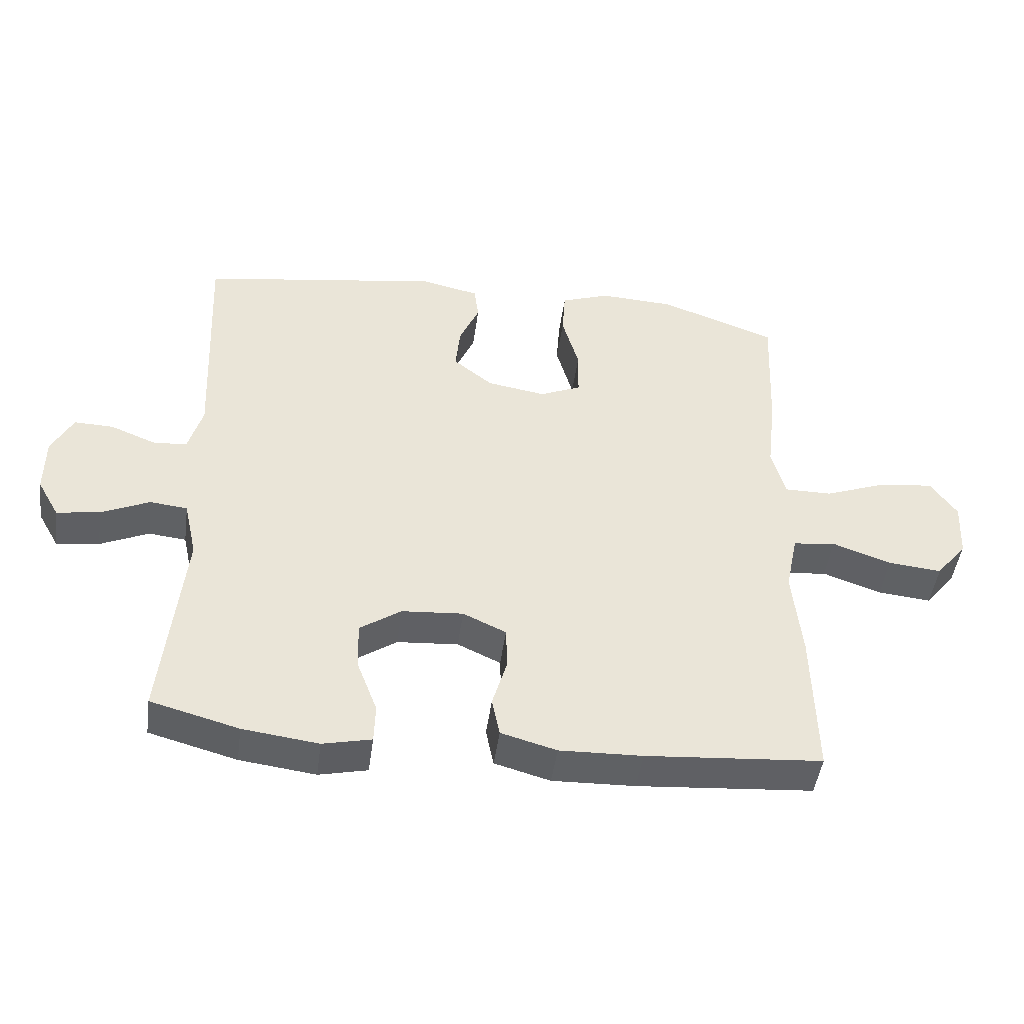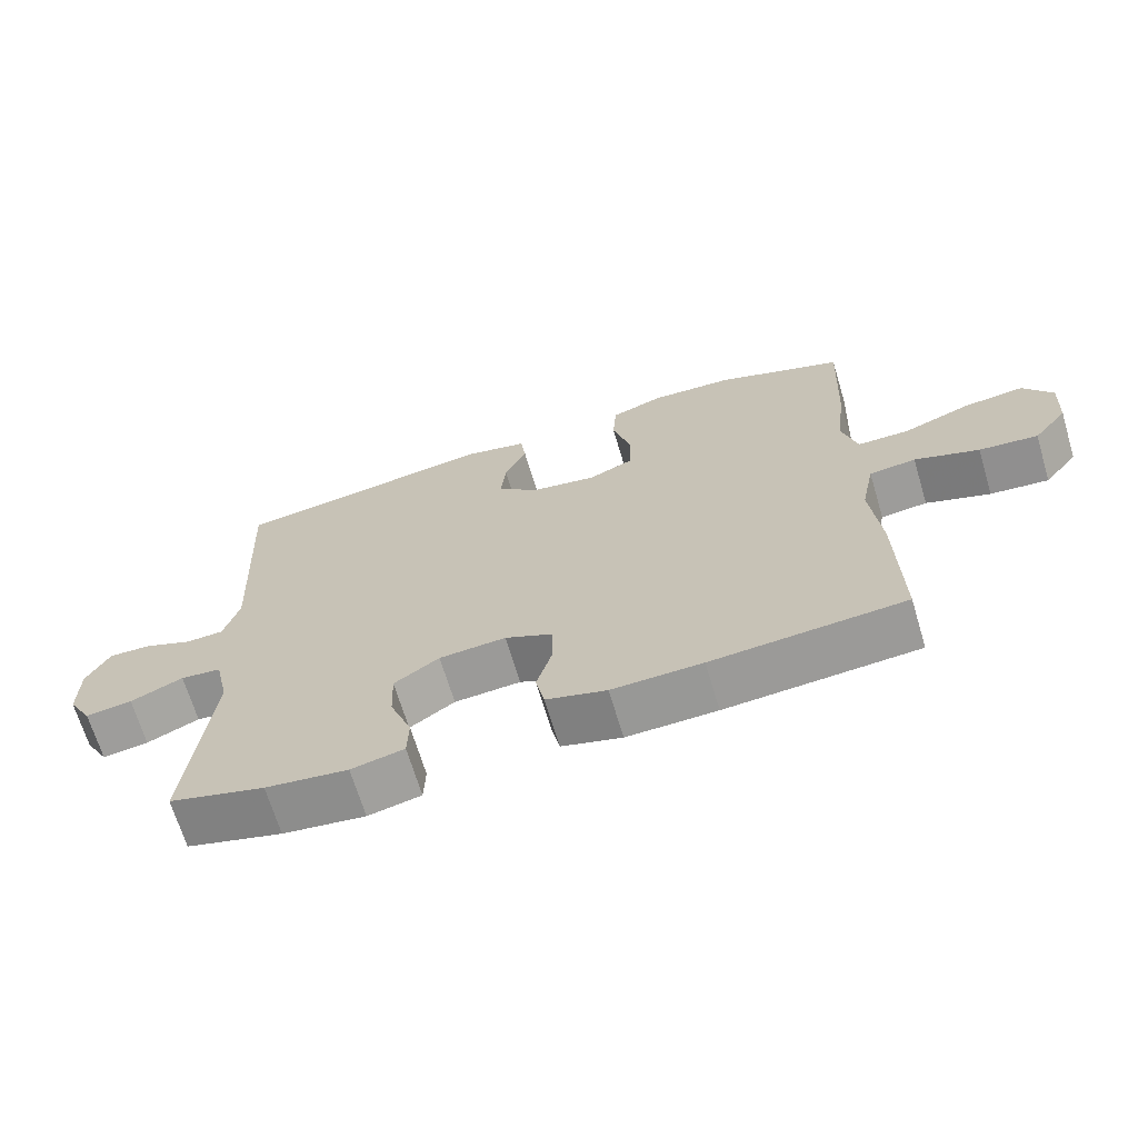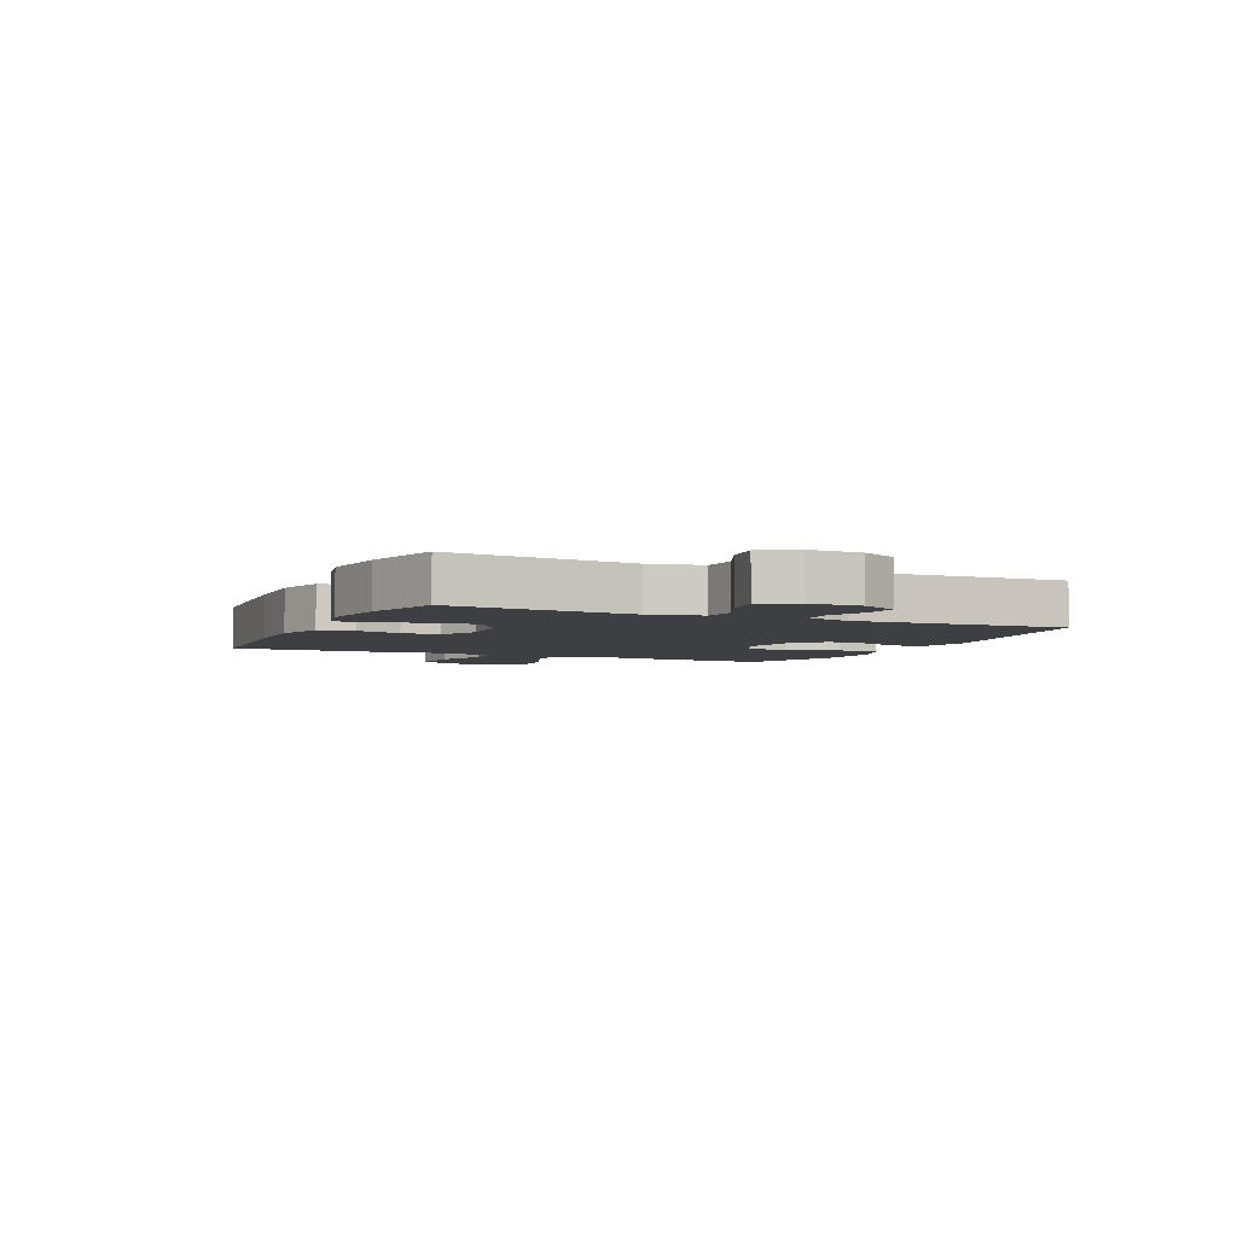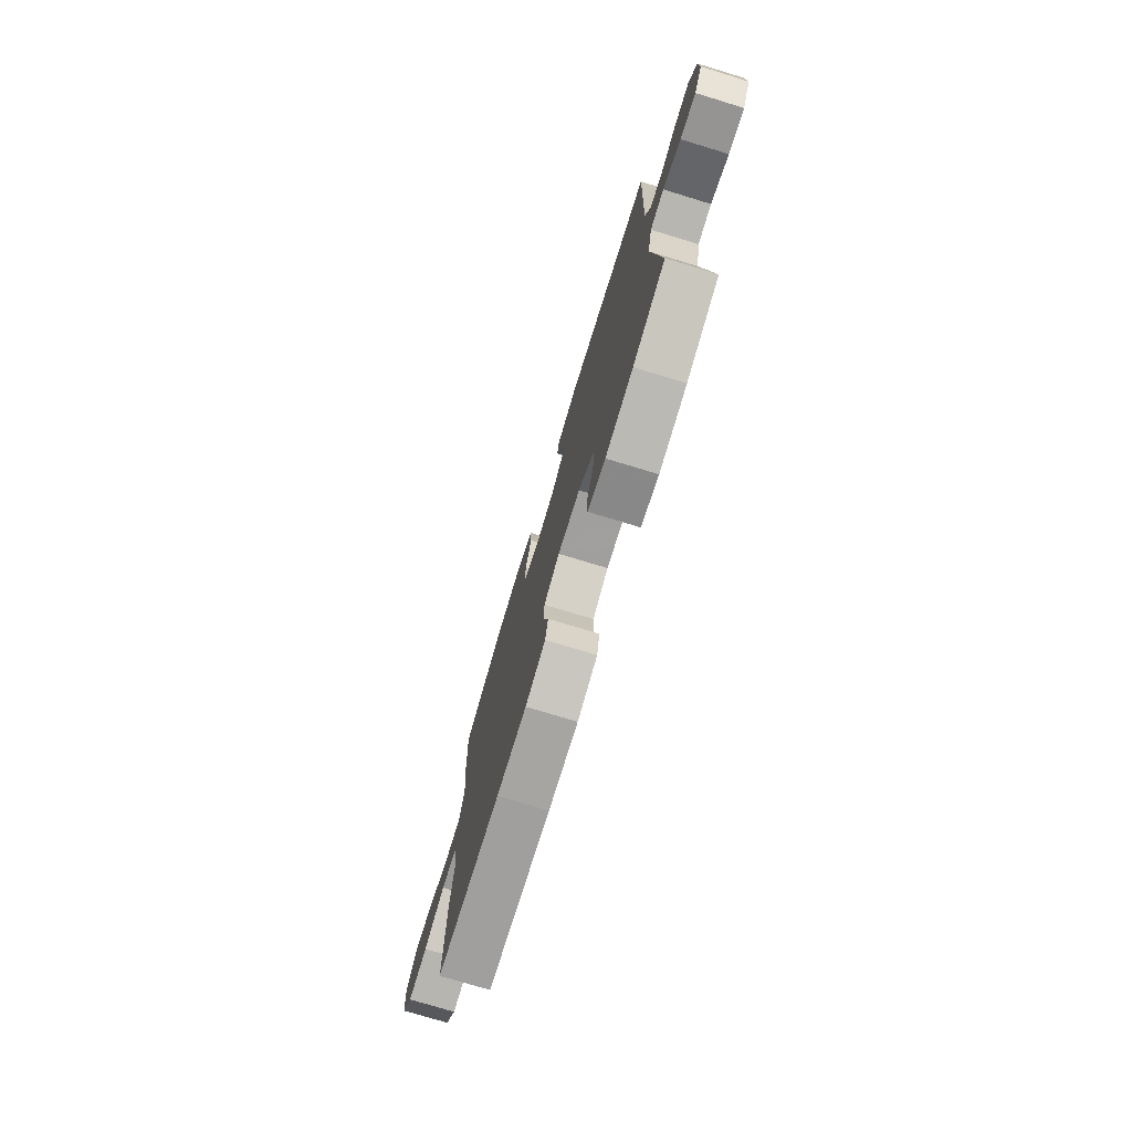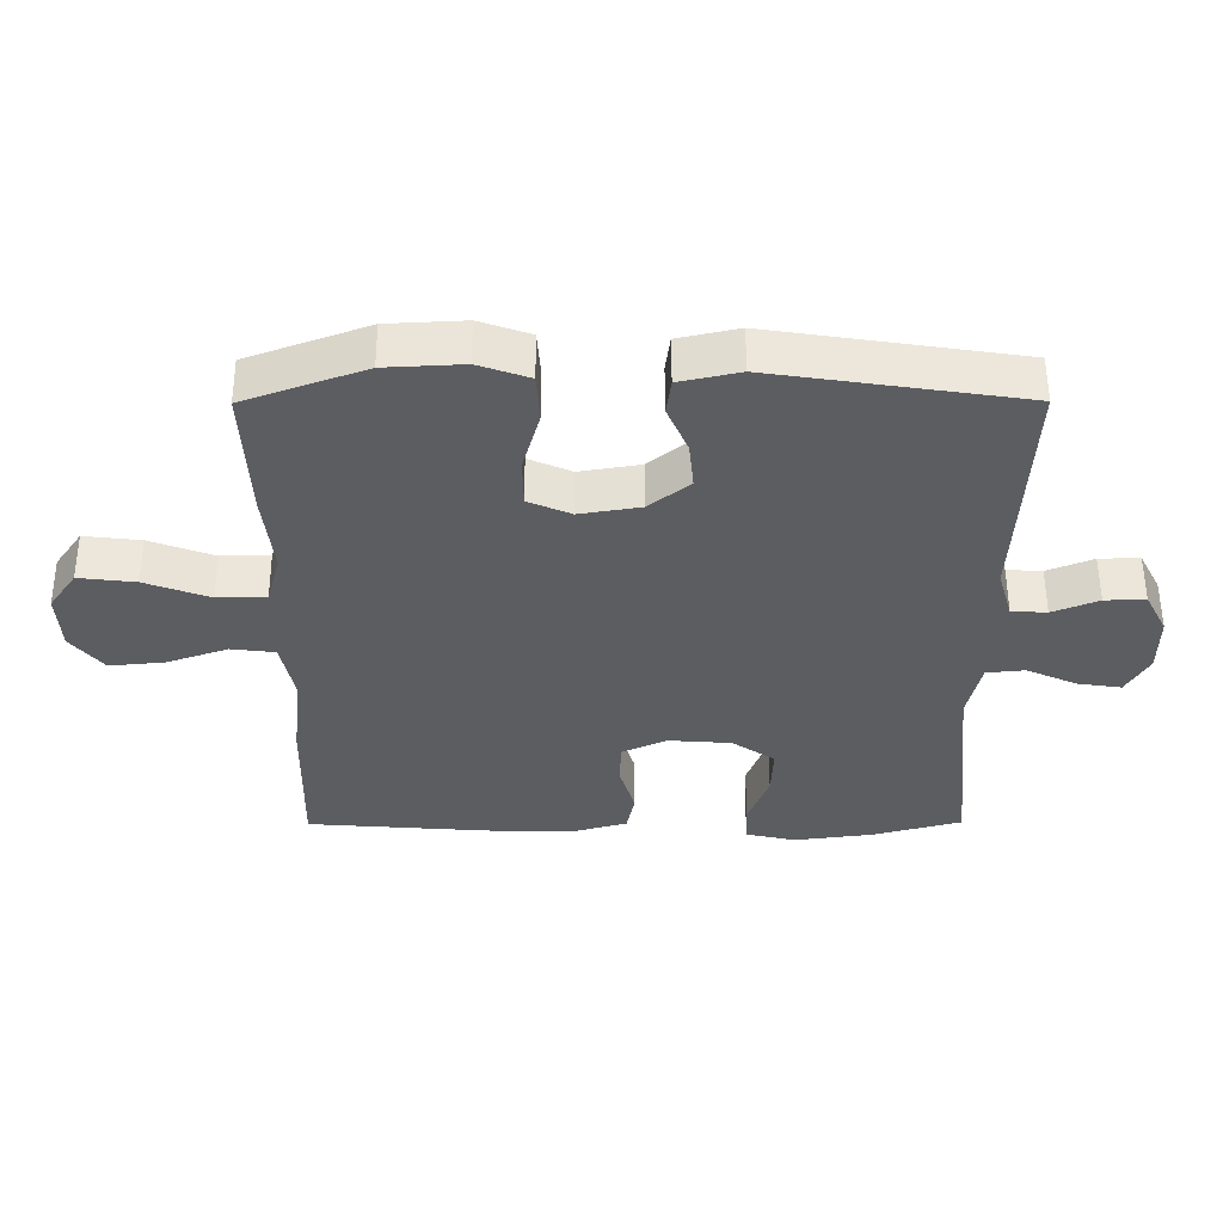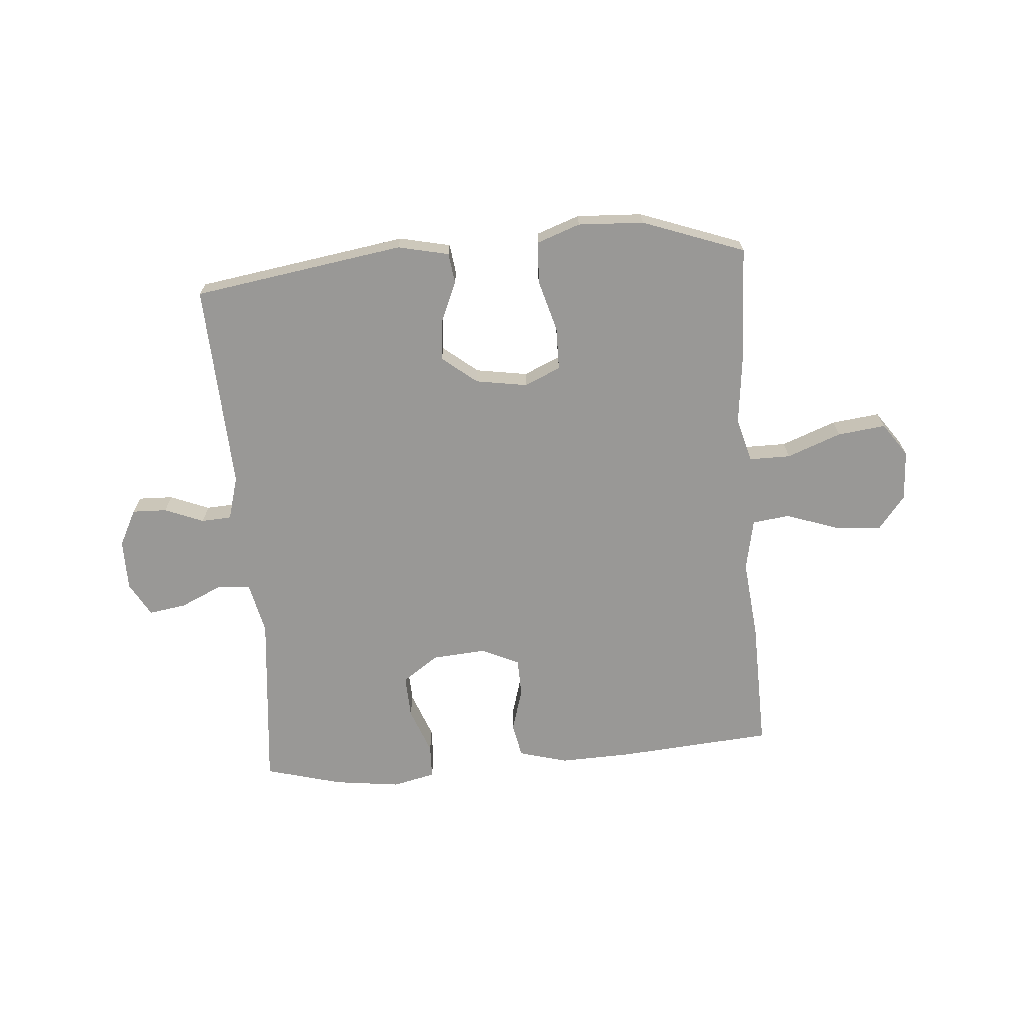
<metadata>
{"format":"obj","ext":"obj","renderer":"f3d","projection":"perspective","resolution":1024,"background":"white","views":[{"elev":-46.5,"azim":-7.7,"up":"+Z"},{"elev":-67.8,"azim":16.7,"up":"+Z"},{"elev":-4.3,"azim":-114.4,"up":"+Y"},{"elev":-75.7,"azim":-106.9,"up":"+Z"},{"elev":54.6,"azim":179.8,"up":"+Z"},{"elev":-68.6,"azim":4.7,"up":"+Y"}]}
</metadata>
<code>
v 0.5 0.07 0.5
v 0.491 0.07 0.295
v 0.477 0.07 0.172
v 0.498 0.07 0.094
v 0.571 0.07 0.094
v 0.667 0.07 0.13
v 0.752 0.07 0.14
v 0.793 0.07 0.081
v 0.788 0.07 -0.008
v 0.74 0.07 -0.068
v 0.657 0.07 -0.06
v 0.566 0.07 -0.028
v 0.5 0.07 -0.036
v 0.481 0.07 -0.128
v 0.495 0.07 -0.267
v 0.5 0.07 -0.5
v 0.227 0.07 -0.521
v 0.099 0.07 -0.525
v 0.013 0.07 -0.501
v 0.001 0.07 -0.441
v 0.024 0.07 -0.363
v 0.022 0.07 -0.297
v -0.045 0.07 -0.266
v -0.14 0.07 -0.273
v -0.204 0.07 -0.317
v -0.201 0.07 -0.393
v -0.17 0.07 -0.475
v -0.172 0.07 -0.535
v -0.247 0.07 -0.552
v -0.364 0.07 -0.537
v -0.5 0.07 -0.5
v -0.468 0.07 -0.183
v -0.488 0.07 -0.092
v -0.546 0.07 -0.086
v -0.621 0.07 -0.12
v -0.687 0.07 -0.13
v -0.721 0.07 -0.07
v -0.721 0.07 0.02
v -0.688 0.07 0.084
v -0.627 0.07 0.082
v -0.558 0.07 0.054
v -0.505 0.07 0.057
v -0.483 0.07 0.134
v -0.5 0.07 0.5
v -0.127 0.07 0.557
v -0.037 0.07 0.537
v -0.03 0.07 0.483
v -0.061 0.07 0.411
v -0.068 0.07 0.34
v -0.007 0.07 0.291
v 0.084 0.07 0.276
v 0.148 0.07 0.304
v 0.149 0.07 0.379
v 0.123 0.07 0.472
v 0.128 0.07 0.545
v 0.204 0.07 0.572
v 0.32 0.07 0.566
v 0.5 0 0.5
v 0.491 0 0.295
v 0.477 0 0.172
v 0.498 0 0.094
v 0.571 0 0.094
v 0.667 0 0.13
v 0.752 0 0.14
v 0.793 0 0.081
v 0.788 0 -0.008
v 0.74 0 -0.068
v 0.657 0 -0.06
v 0.566 0 -0.028
v 0.5 0 -0.036
v 0.481 0 -0.128
v 0.495 0 -0.267
v 0.5 0 -0.5
v 0.227 0 -0.521
v 0.099 0 -0.525
v 0.013 0 -0.501
v 0.001 0 -0.441
v 0.024 0 -0.363
v 0.022 0 -0.297
v -0.045 0 -0.266
v -0.14 0 -0.273
v -0.204 0 -0.317
v -0.201 0 -0.393
v -0.17 0 -0.475
v -0.172 0 -0.535
v -0.247 0 -0.552
v -0.364 0 -0.537
v -0.5 0 -0.5
v -0.468 0 -0.183
v -0.488 0 -0.092
v -0.546 0 -0.086
v -0.621 0 -0.12
v -0.687 0 -0.13
v -0.721 0 -0.07
v -0.721 0 0.02
v -0.688 0 0.084
v -0.627 0 0.082
v -0.558 0 0.054
v -0.505 0 0.057
v -0.483 0 0.134
v -0.5 0 0.5
v -0.127 0 0.557
v -0.037 0 0.537
v -0.03 0 0.483
v -0.061 0 0.411
v -0.068 0 0.34
v -0.007 0 0.291
v 0.084 0 0.276
v 0.148 0 0.304
v 0.149 0 0.379
v 0.123 0 0.472
v 0.128 0 0.545
v 0.204 0 0.572
v 0.32 0 0.566
f 53 54 55 56
f 52 53 56 57
f 45 46 47 48
f 43 44 45 48
f 42 43 48 49
f 38 39 40 41
f 38 41 42
f 37 38 42
f 34 35 36 37
f 34 37 42
f 33 34 42 49
f 29 30 31 32
f 26 27 28 29
f 25 26 29 32
f 24 25 32 33
f 18 19 20 21
f 18 21 22
f 17 18 22
f 14 15 16 17
f 13 14 17 22
f 9 10 11 12
f 7 8 9 12
f 5 6 7 12
f 4 5 12 13
f 3 4 13 22
f 52 57 1 2
f 51 52 2 3
f 50 51 3 22
f 49 50 22 23
f 23 24 33 49
f 113 112 111 110
f 114 113 110 109
f 105 104 103 102
f 105 102 101 100
f 106 105 100 99
f 98 97 96 95
f 99 98 95
f 99 95 94
f 94 93 92 91
f 99 94 91
f 106 99 91 90
f 89 88 87 86
f 86 85 84 83
f 89 86 83 82
f 90 89 82 81
f 78 77 76 75
f 79 78 75
f 79 75 74
f 74 73 72 71
f 79 74 71 70
f 69 68 67 66
f 69 66 65 64
f 69 64 63 62
f 70 69 62 61
f 79 70 61 60
f 59 58 114 109
f 60 59 109 108
f 79 60 108 107
f 80 79 107 106
f 106 90 81 80
f 1 58 59 2
f 2 59 60 3
f 3 60 61 4
f 4 61 62 5
f 5 62 63 6
f 6 63 64 7
f 7 64 65 8
f 8 65 66 9
f 9 66 67 10
f 10 67 68 11
f 11 68 69 12
f 12 69 70 13
f 13 70 71 14
f 14 71 72 15
f 15 72 73 16
f 16 73 74 17
f 17 74 75 18
f 18 75 76 19
f 19 76 77 20
f 20 77 78 21
f 21 78 79 22
f 22 79 80 23
f 23 80 81 24
f 24 81 82 25
f 25 82 83 26
f 26 83 84 27
f 27 84 85 28
f 28 85 86 29
f 29 86 87 30
f 30 87 88 31
f 31 88 89 32
f 32 89 90 33
f 33 90 91 34
f 34 91 92 35
f 35 92 93 36
f 36 93 94 37
f 37 94 95 38
f 38 95 96 39
f 39 96 97 40
f 40 97 98 41
f 41 98 99 42
f 42 99 100 43
f 43 100 101 44
f 44 101 102 45
f 45 102 103 46
f 46 103 104 47
f 47 104 105 48
f 48 105 106 49
f 49 106 107 50
f 50 107 108 51
f 51 108 109 52
f 52 109 110 53
f 53 110 111 54
f 54 111 112 55
f 55 112 113 56
f 56 113 114 57
f 57 114 58 1

</code>
